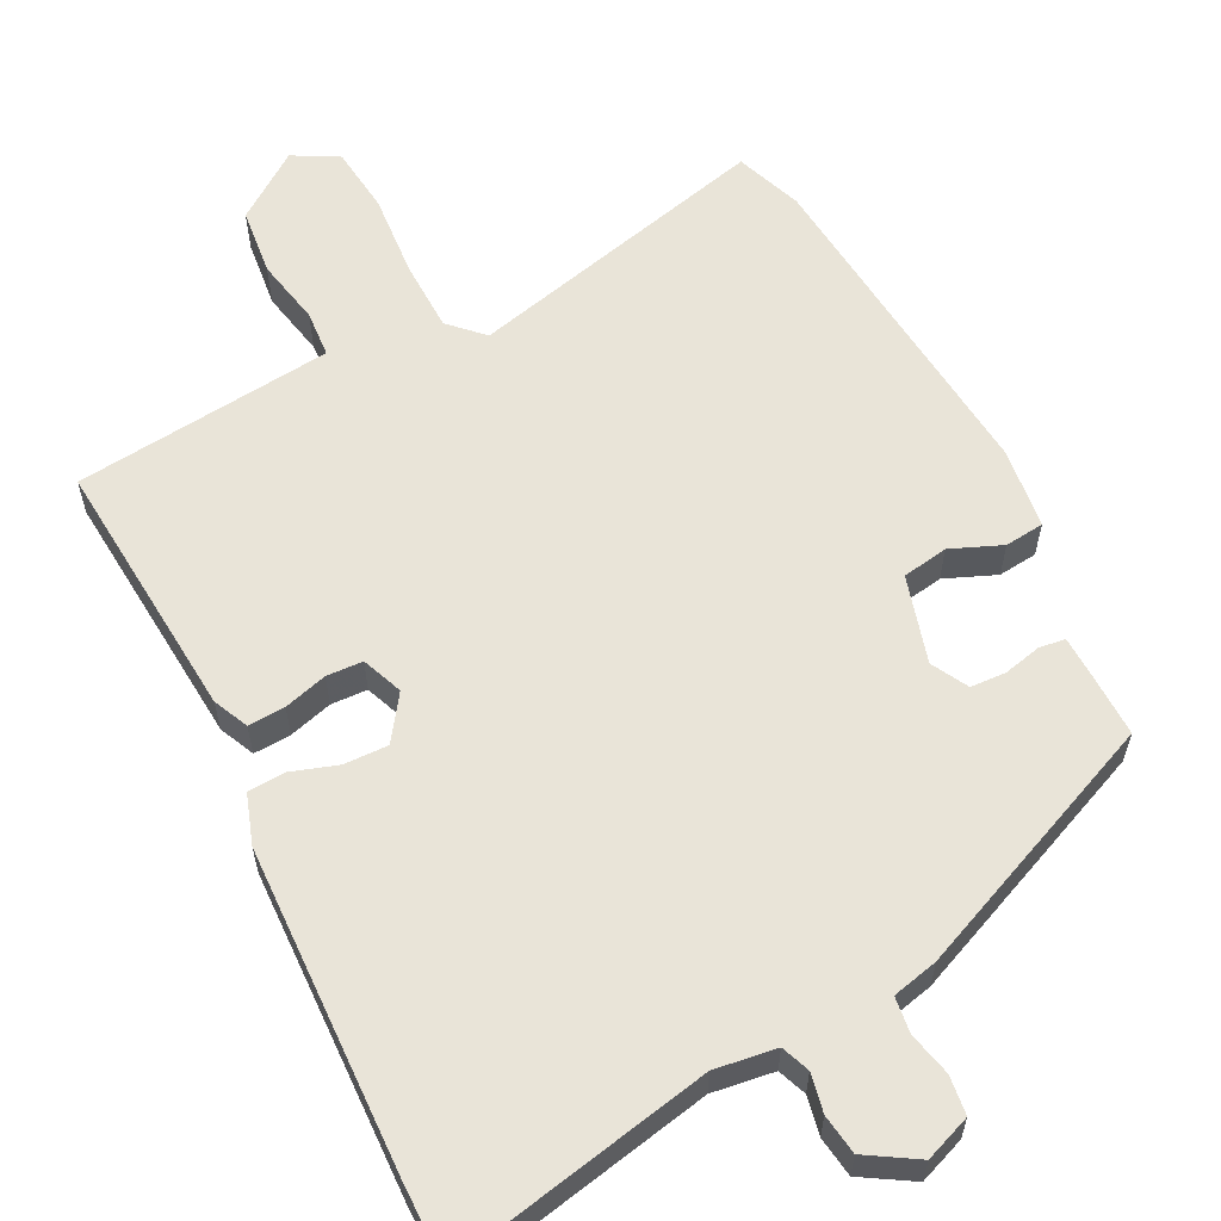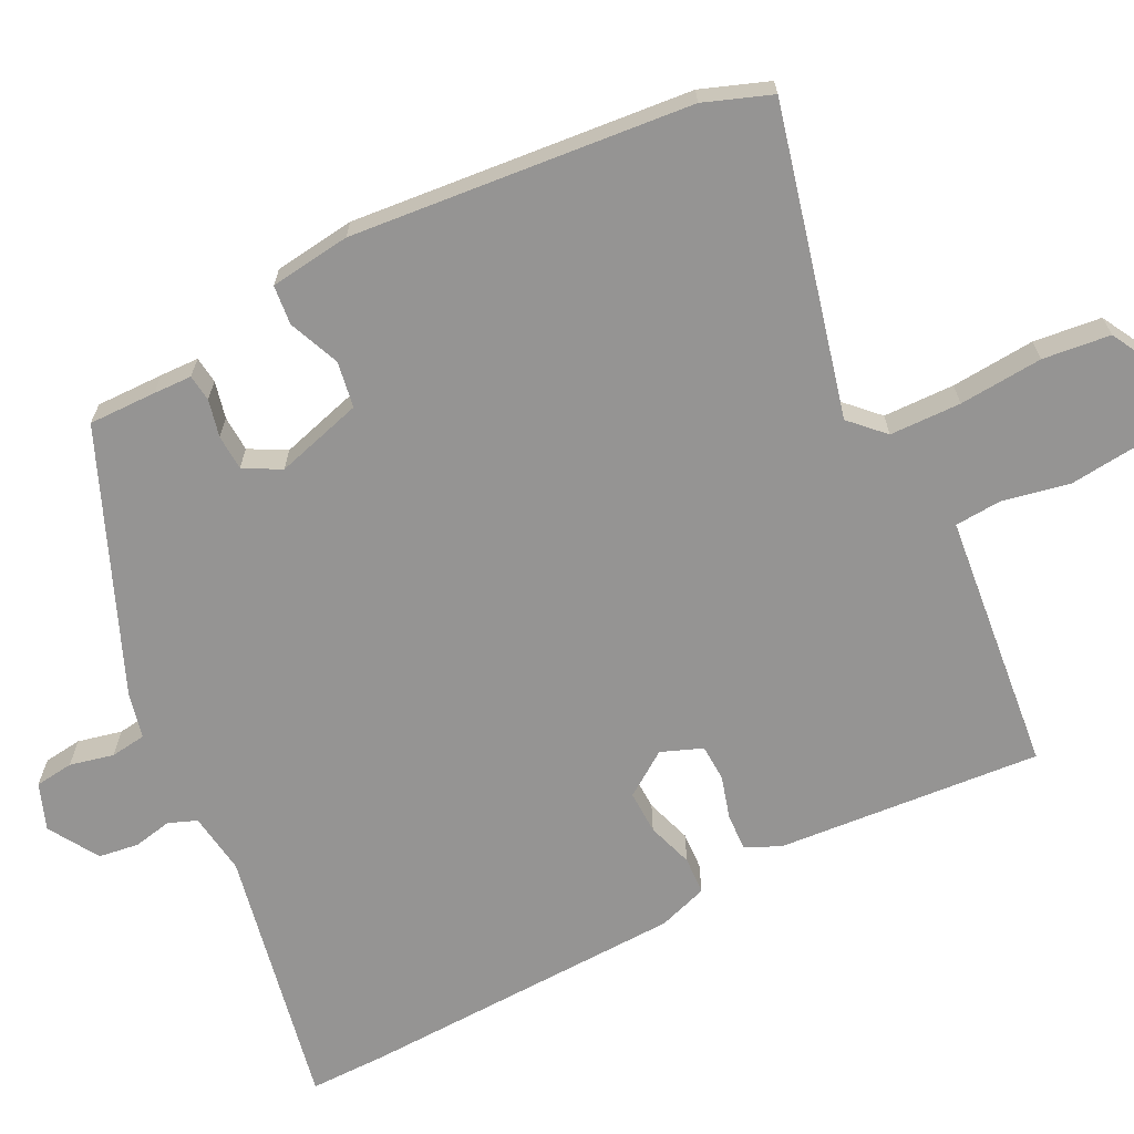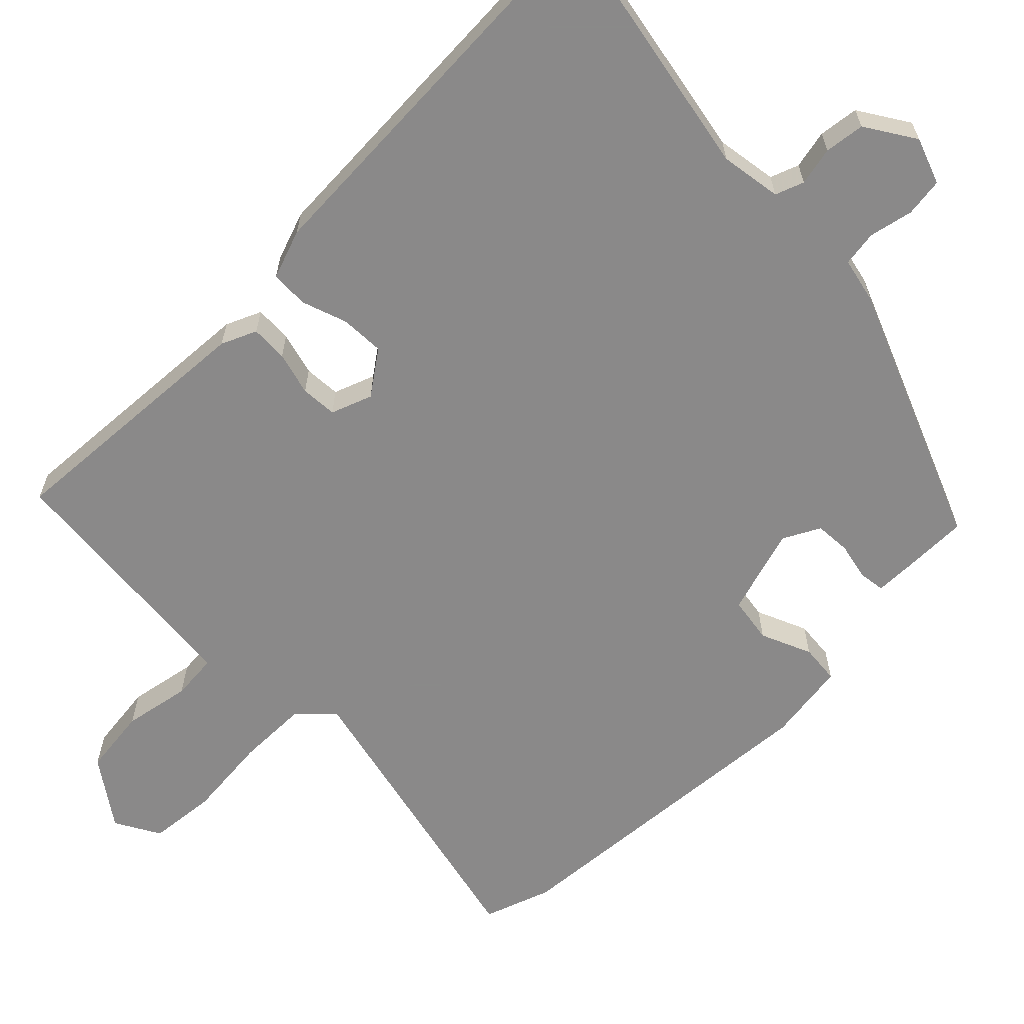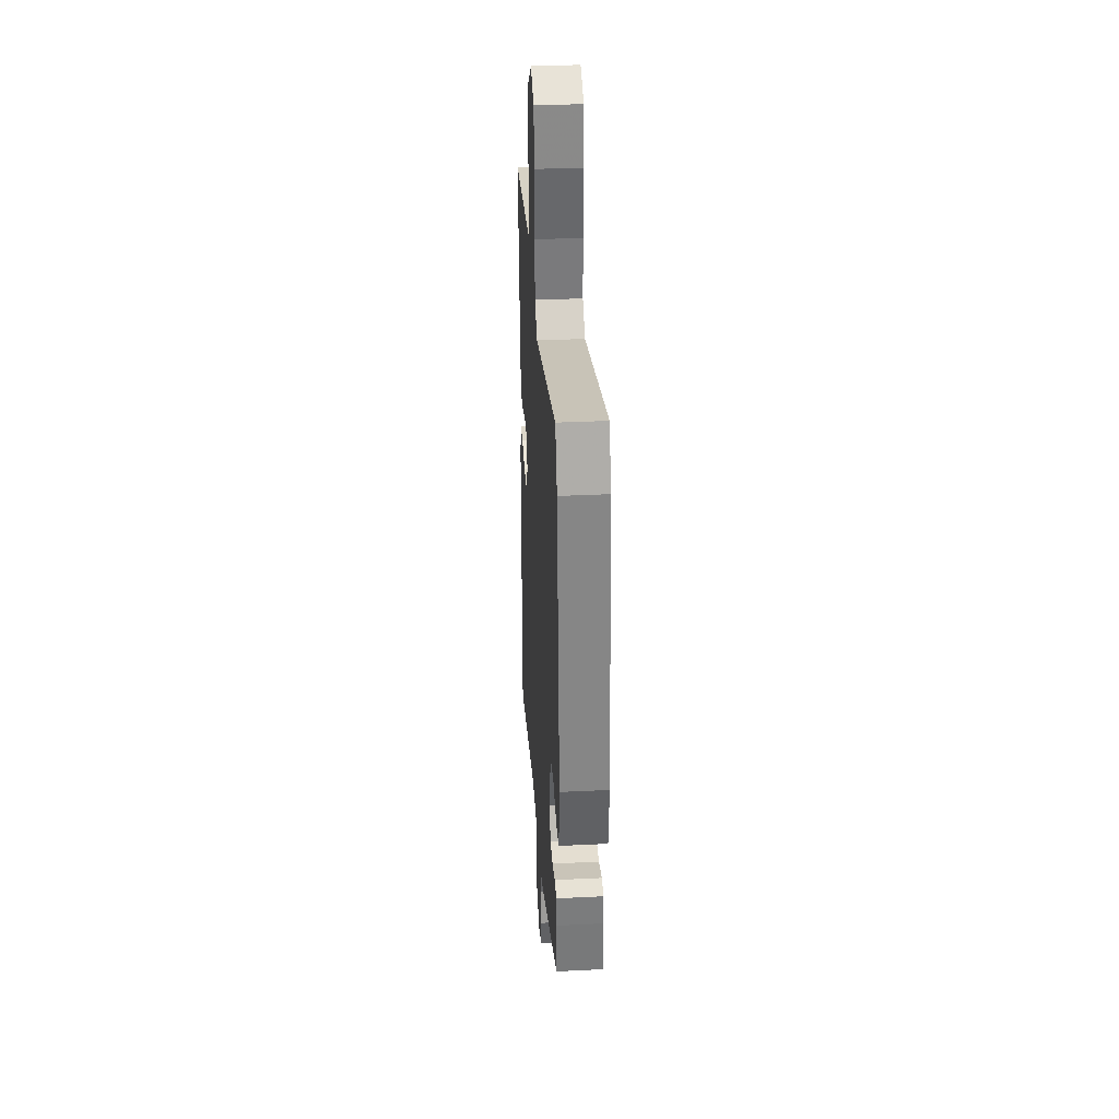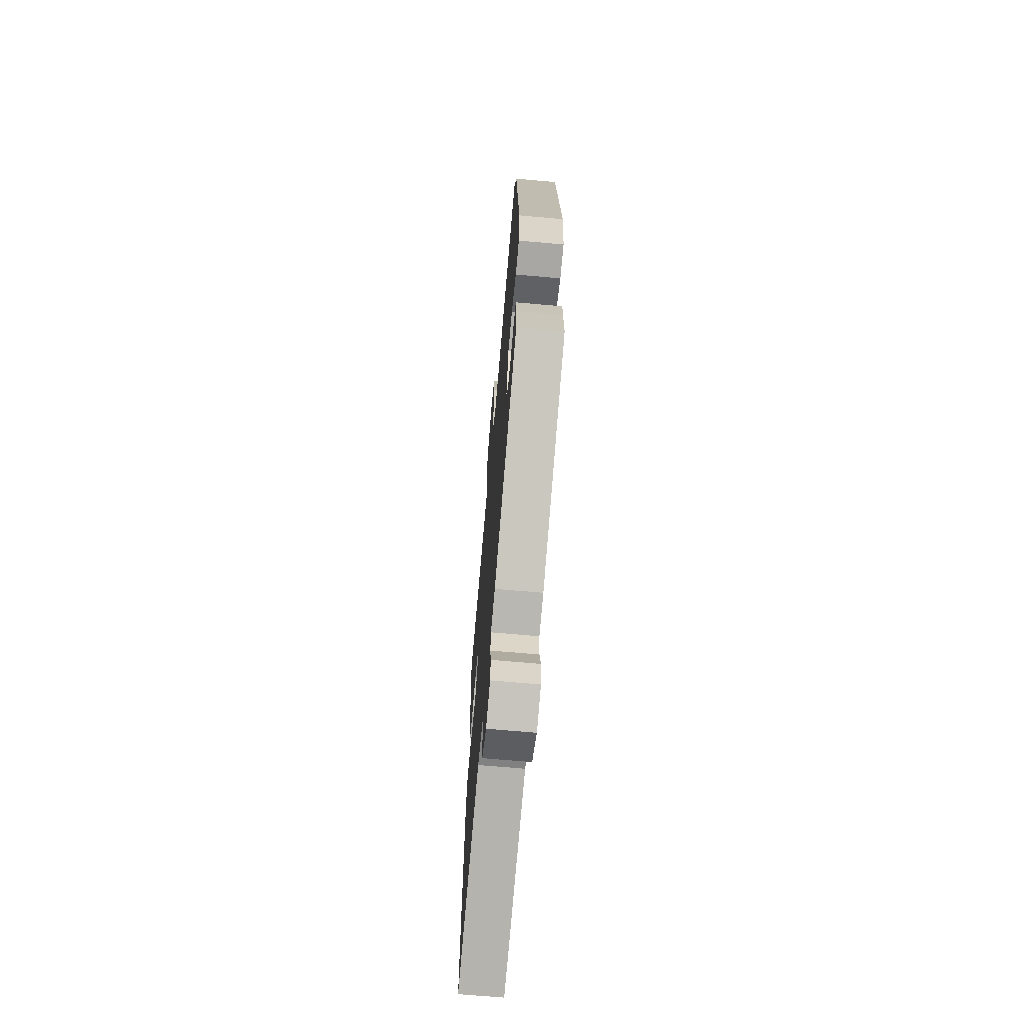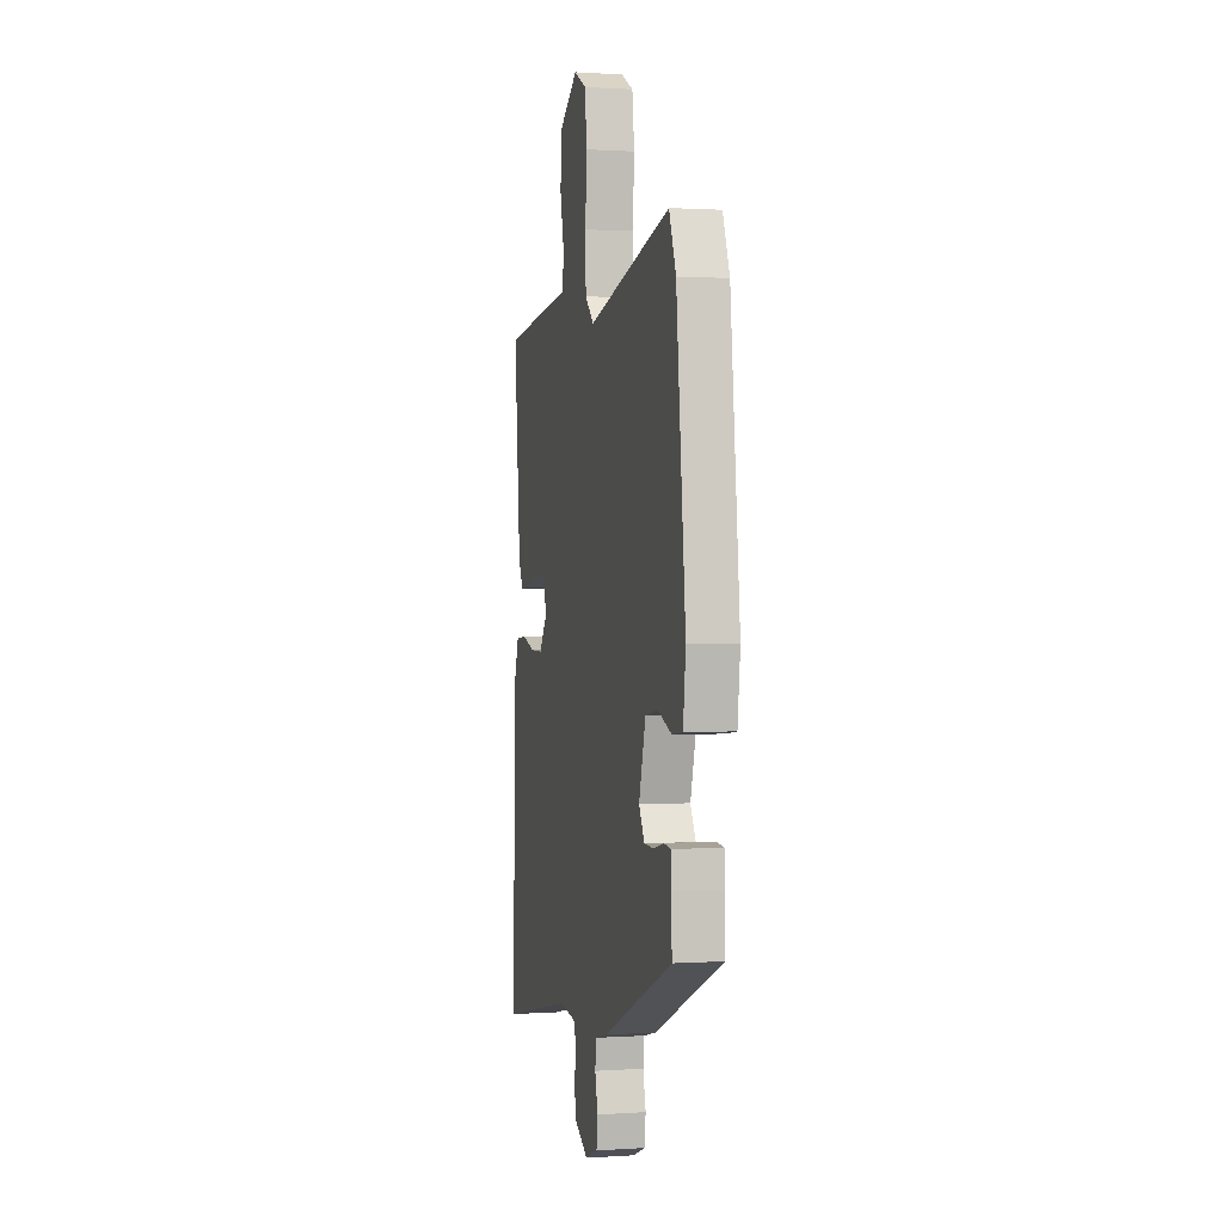
<metadata>
{"format":"obj","ext":"obj","renderer":"f3d","projection":"perspective","resolution":1024,"background":"white","views":[{"elev":59.8,"azim":153.5,"up":"+Y"},{"elev":-67.2,"azim":-62.9,"up":"+Y"},{"elev":-63.3,"azim":136.0,"up":"+Y"},{"elev":33.9,"azim":-93.8,"up":"+Z"},{"elev":-68.1,"azim":-95.1,"up":"+Z"},{"elev":0.6,"azim":-103.8,"up":"+Z"}]}
</metadata>
<code>
v -0.504 0.07 0.488
v -0.47 0.07 0.578
v -0.058 0.07 0.474
v -0.014 0.07 0.517
v -0.011 0.07 0.613
v -0.019 0.07 0.726
v -0.008 0.07 0.817
v 0.053 0.07 0.85
v 0.142 0.07 0.785
v 0.151 0.07 0.694
v 0.132 0.07 0.604
v 0.136 0.07 0.541
v 0.214 0.07 0.532
v 0.485 0.07 0.501
v 0.454 0.07 0.145
v 0.432 0.07 0.098
v 0.382 0.07 0.101
v 0.324 0.07 0.118
v 0.275 0.07 0.116
v 0.253 0.07 0.061
v 0.294 0.07 0.001
v 0.353 0.07 0.002
v 0.415 0.07 0.022
v 0.466 0.07 0.019
v 0.488 0.07 -0.048
v 0.5 0.07 -0.488
v 0.5 0.07 -0.595
v 0.147 0.07 -0.521
v 0.064 0.07 -0.532
v 0.049 0.07 -0.57
v 0.059 0.07 -0.622
v 0.051 0.07 -0.676
v -0.017 0.07 -0.717
v -0.079 0.07 -0.693
v -0.085 0.07 -0.641
v -0.071 0.07 -0.582
v -0.077 0.07 -0.534
v -0.139 0.07 -0.519
v -0.485 0.07 -0.37
v -0.483 0.07 -0.279
v -0.481 0.07 -0.227
v -0.445 0.07 -0.223
v -0.395 0.07 -0.235
v -0.347 0.07 -0.233
v -0.32 0.07 -0.184
v -0.353 0.07 -0.066
v -0.415 0.07 -0.055
v -0.484 0.07 -0.083
v -0.537 0.07 -0.077
v -0.55 0.07 0.032
v -0.504 0 0.488
v -0.47 0 0.578
v -0.058 0 0.474
v -0.014 0 0.517
v -0.011 0 0.613
v -0.019 0 0.726
v -0.008 0 0.817
v 0.053 0 0.85
v 0.142 0 0.785
v 0.151 0 0.694
v 0.132 0 0.604
v 0.136 0 0.541
v 0.214 0 0.532
v 0.485 0 0.501
v 0.454 0 0.145
v 0.432 0 0.098
v 0.382 0 0.101
v 0.324 0 0.118
v 0.275 0 0.116
v 0.253 0 0.061
v 0.294 0 0.001
v 0.353 0 0.002
v 0.415 0 0.022
v 0.466 0 0.019
v 0.488 0 -0.048
v 0.5 0 -0.488
v 0.5 0 -0.595
v 0.147 0 -0.521
v 0.064 0 -0.532
v 0.049 0 -0.57
v 0.059 0 -0.622
v 0.051 0 -0.676
v -0.017 0 -0.717
v -0.079 0 -0.693
v -0.085 0 -0.641
v -0.071 0 -0.582
v -0.077 0 -0.534
v -0.139 0 -0.519
v -0.485 0 -0.37
v -0.483 0 -0.279
v -0.481 0 -0.227
v -0.445 0 -0.223
v -0.395 0 -0.235
v -0.347 0 -0.233
v -0.32 0 -0.184
v -0.353 0 -0.066
v -0.415 0 -0.055
v -0.484 0 -0.083
v -0.537 0 -0.077
v -0.55 0 0.032
f 1 2 3
f 50 1 3
f 49 50 3
f 48 49 3
f 47 48 3
f 46 47 3 4
f 45 46 4
f 41 42 43
f 40 41 43
f 39 40 43
f 38 39 43
f 37 38 43
f 37 43 44
f 34 35 36
f 33 34 36
f 32 33 36
f 31 32 36
f 30 31 36
f 29 30 36 37
f 37 44 45
f 29 37 45
f 28 29 45
f 26 27 28
f 25 26 28
f 24 25 28
f 23 24 28
f 22 23 28
f 16 17 18
f 15 16 18
f 14 15 18
f 13 14 18
f 12 13 18 19
f 9 10 11
f 8 9 11
f 7 8 11
f 6 7 11
f 5 6 11
f 4 5 11 12
f 12 19 20
f 4 12 20
f 45 4 20
f 21 22 28 45
f 20 21 45
f 53 52 51
f 53 51 100
f 53 100 99
f 53 99 98
f 53 98 97
f 54 53 97 96
f 54 96 95
f 93 92 91
f 93 91 90
f 93 90 89
f 93 89 88
f 93 88 87
f 94 93 87
f 86 85 84
f 86 84 83
f 86 83 82
f 86 82 81
f 86 81 80
f 87 86 80 79
f 95 94 87
f 95 87 79
f 95 79 78
f 78 77 76
f 78 76 75
f 78 75 74
f 78 74 73
f 78 73 72
f 68 67 66
f 68 66 65
f 68 65 64
f 68 64 63
f 69 68 63 62
f 61 60 59
f 61 59 58
f 61 58 57
f 61 57 56
f 61 56 55
f 62 61 55 54
f 70 69 62
f 70 62 54
f 70 54 95
f 95 78 72 71
f 95 71 70
f 1 51 52 2
f 2 52 53 3
f 3 53 54 4
f 4 54 55 5
f 5 55 56 6
f 6 56 57 7
f 7 57 58 8
f 8 58 59 9
f 9 59 60 10
f 10 60 61 11
f 11 61 62 12
f 12 62 63 13
f 13 63 64 14
f 14 64 65 15
f 15 65 66 16
f 16 66 67 17
f 17 67 68 18
f 18 68 69 19
f 19 69 70 20
f 20 70 71 21
f 21 71 72 22
f 22 72 73 23
f 23 73 74 24
f 24 74 75 25
f 25 75 76 26
f 26 76 77 27
f 27 77 78 28
f 28 78 79 29
f 29 79 80 30
f 30 80 81 31
f 31 81 82 32
f 32 82 83 33
f 33 83 84 34
f 34 84 85 35
f 35 85 86 36
f 36 86 87 37
f 37 87 88 38
f 38 88 89 39
f 39 89 90 40
f 40 90 91 41
f 41 91 92 42
f 42 92 93 43
f 43 93 94 44
f 44 94 95 45
f 45 95 96 46
f 46 96 97 47
f 47 97 98 48
f 48 98 99 49
f 49 99 100 50
f 50 100 51 1

</code>
